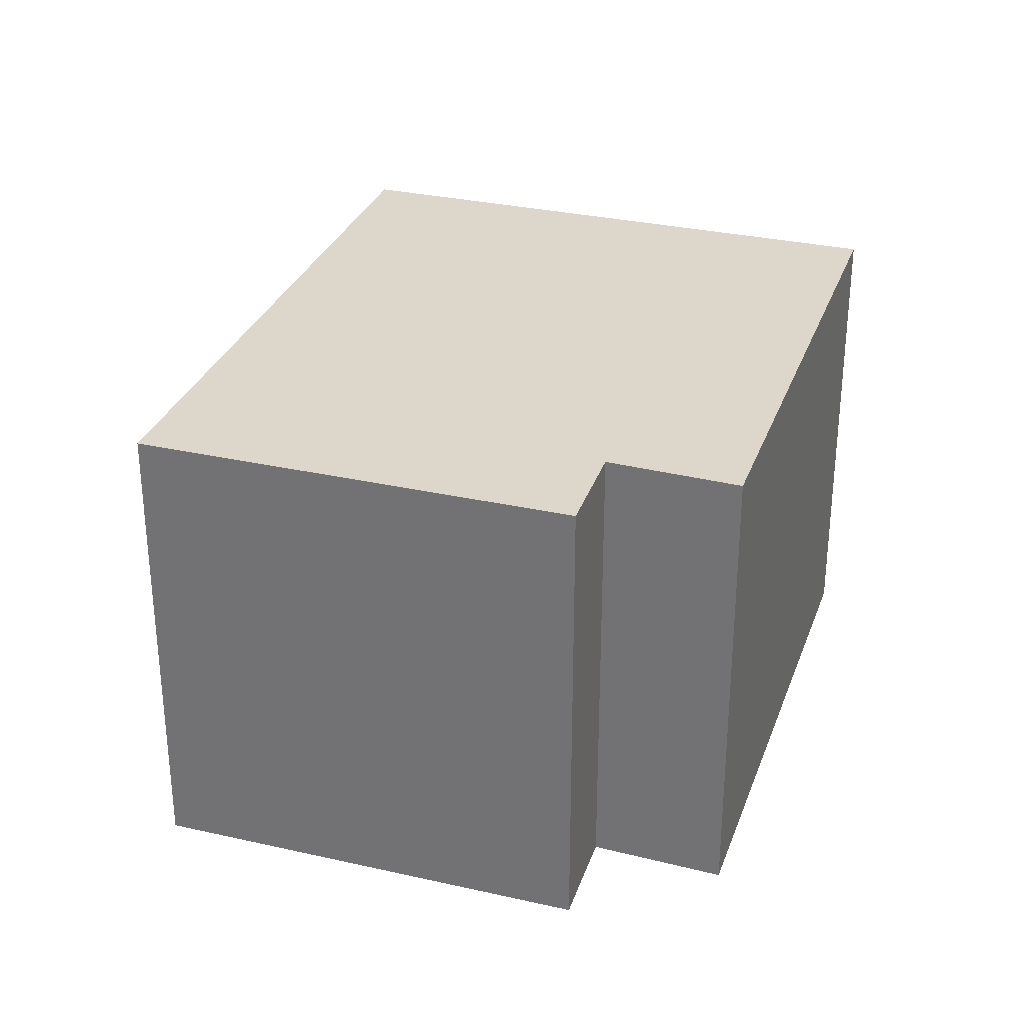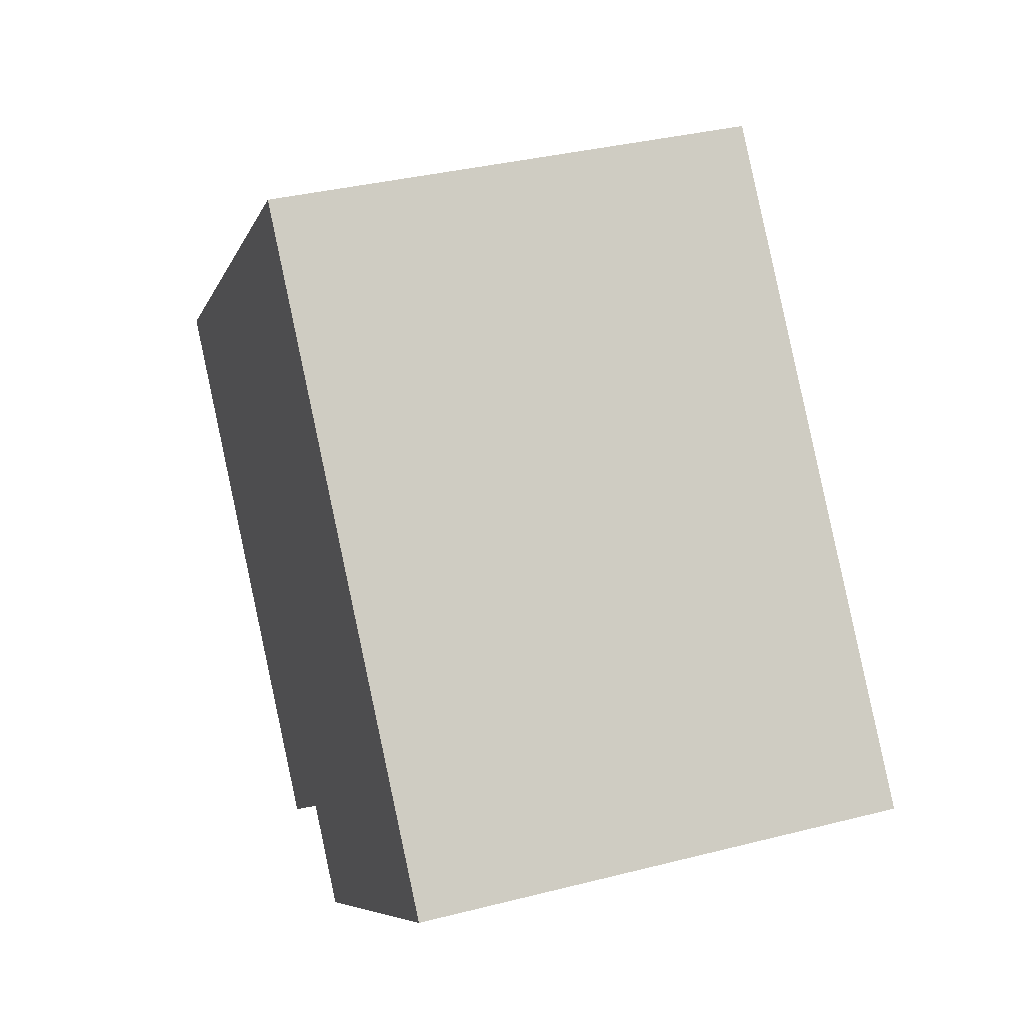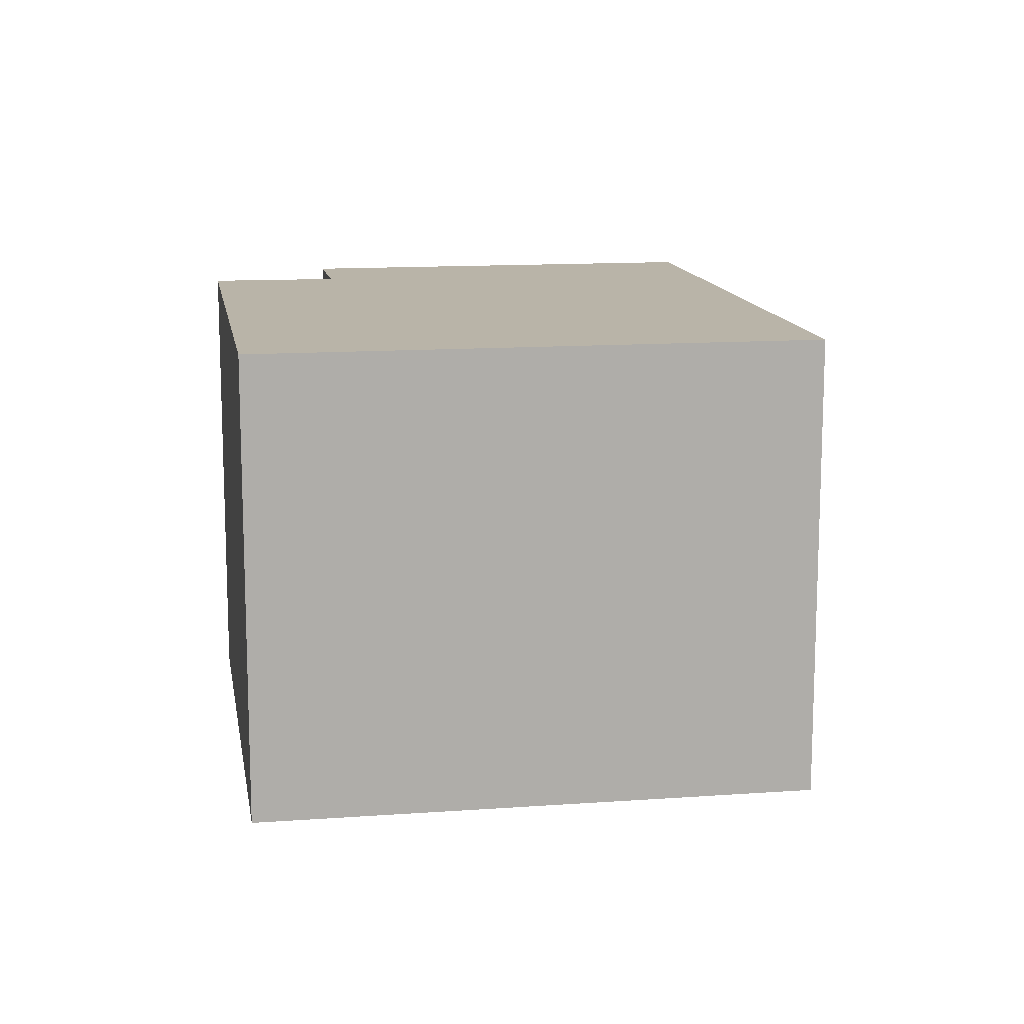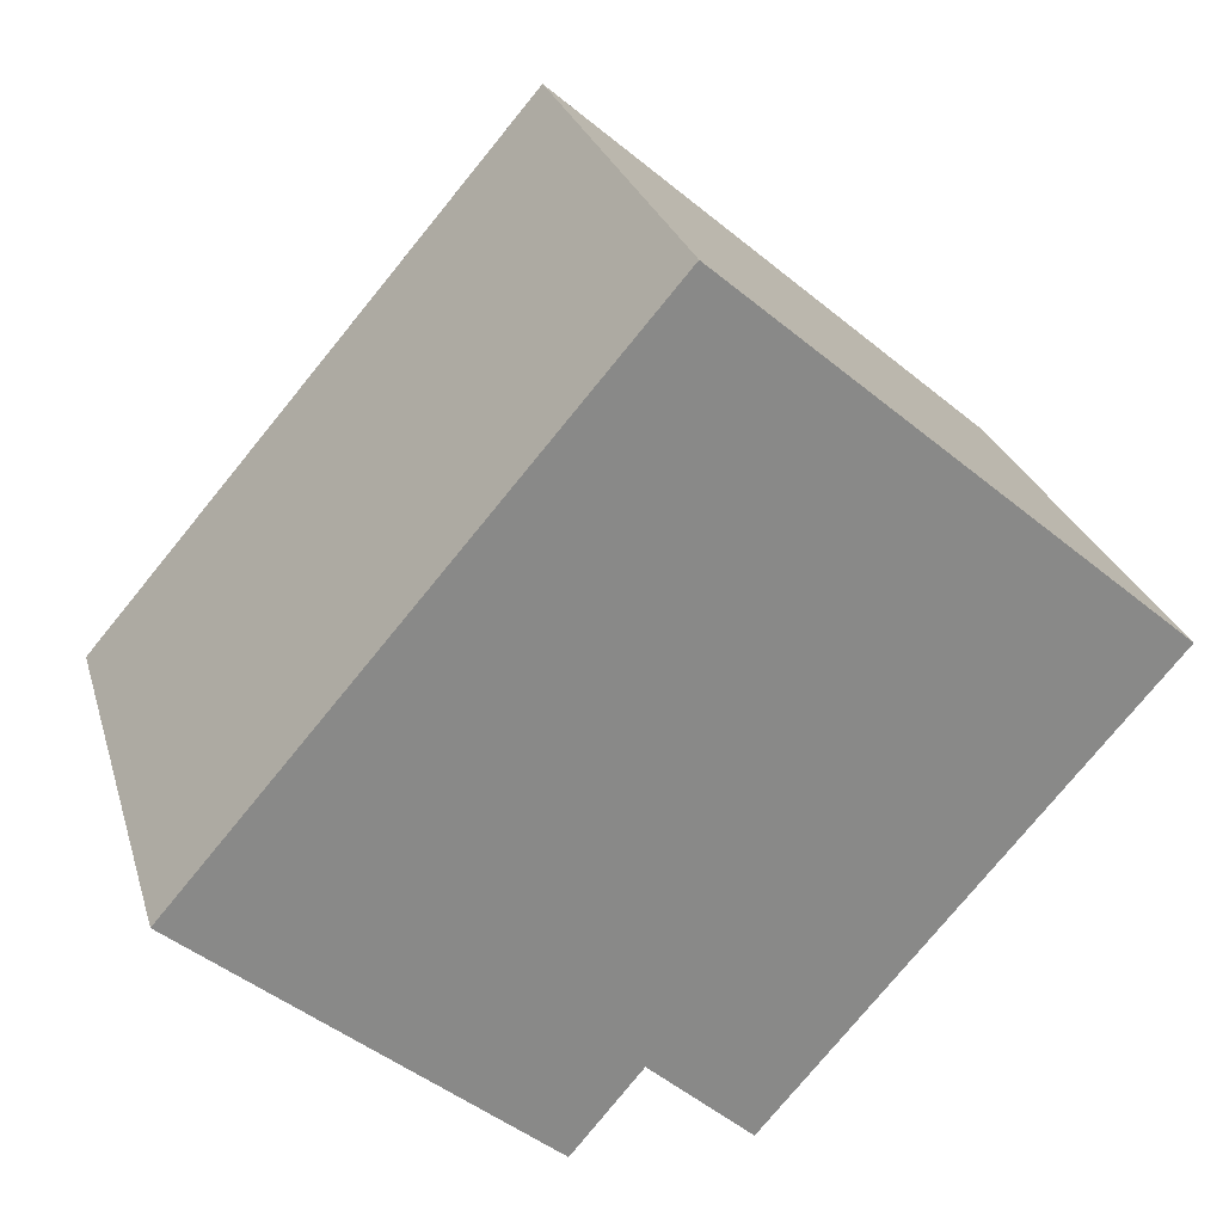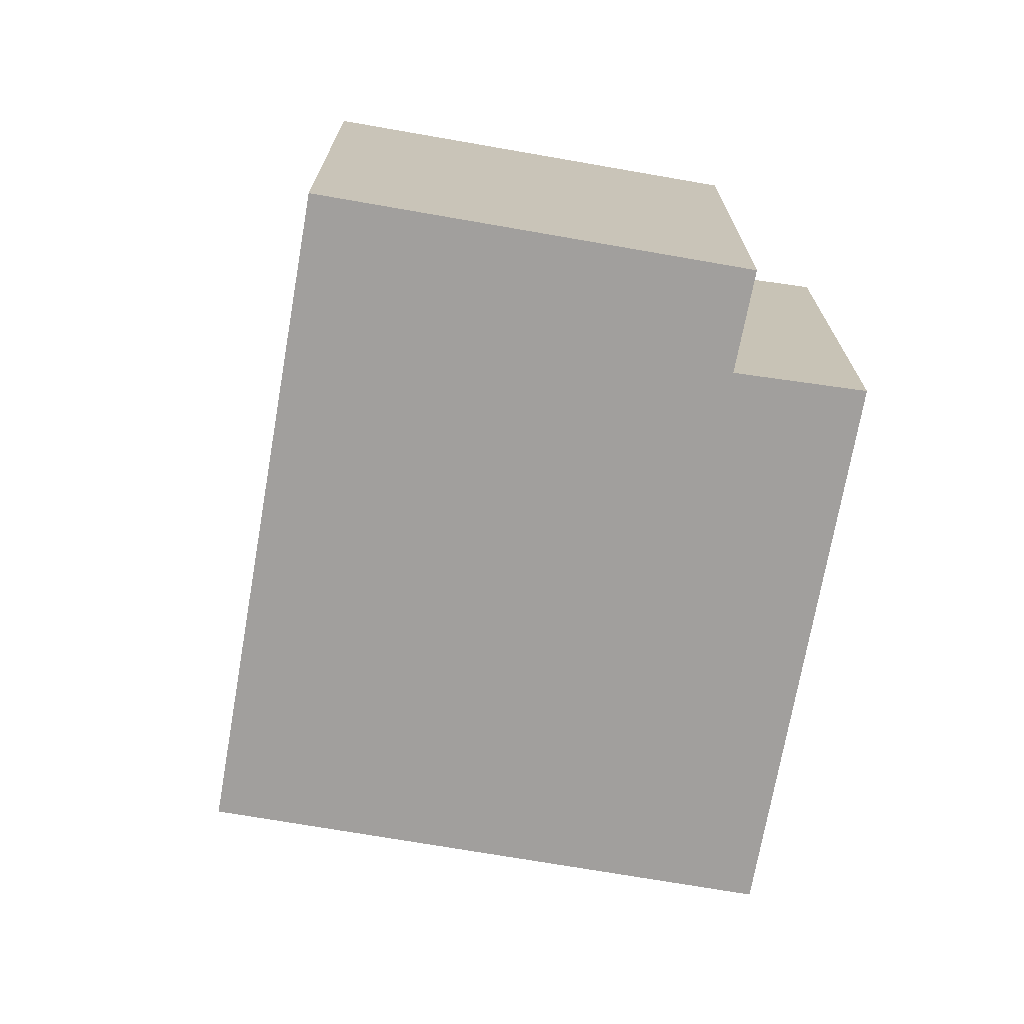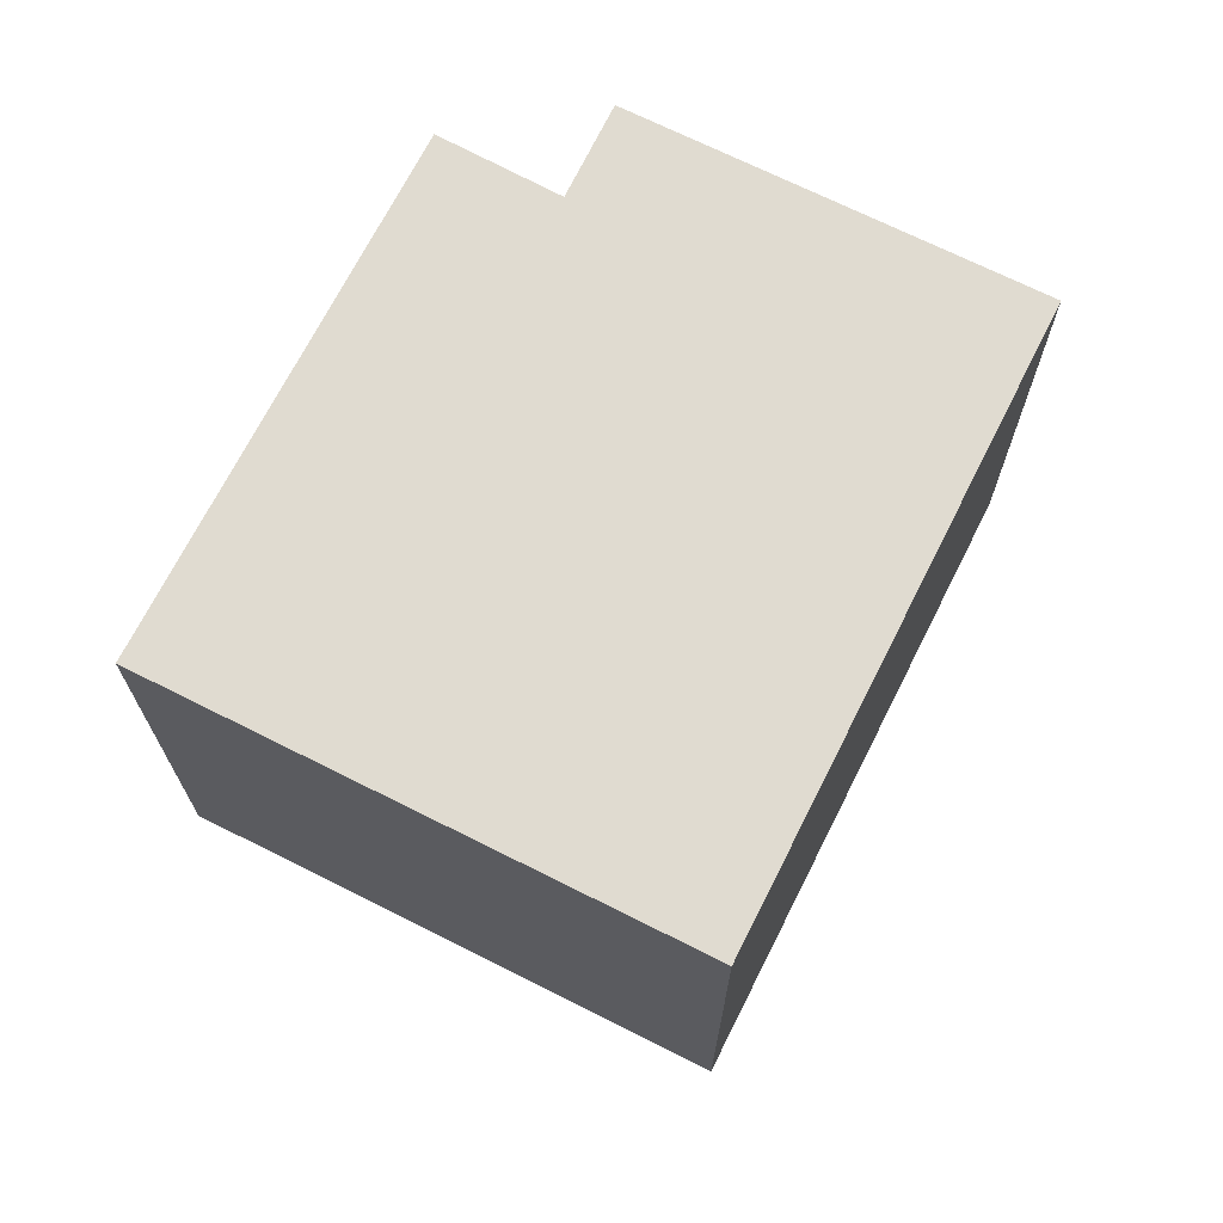
<metadata>
{"format":"obj","ext":"obj","renderer":"f3d","projection":"perspective","resolution":1024,"background":"white","views":[{"elev":30.8,"azim":157.1,"up":"+Y"},{"elev":35.6,"azim":71.4,"up":"+Z"},{"elev":13.1,"azim":-50.3,"up":"+Y"},{"elev":26.8,"azim":164.6,"up":"+Z"},{"elev":-71.5,"azim":129.2,"up":"+Y"},{"elev":69.8,"azim":-14.2,"up":"+Y"}]}
</metadata>
<code>
v  0 3.442 2.108e-16
v  3.456 3.442 -2.479
v  2.731 3.442 -3.15
v  6.399 3.442 -0.948
v  3.185 3.442 2.76
v  3.951 3.442 -3.07
v  2.731 1.929e-16 -3.15
v  0 0 0
v  3.951 1.88e-16 -3.07
v  3.456 1.518e-16 -2.479
v  3.185 -1.69e-16 2.76
v  6.399 5.805e-17 -0.948
g defaultobject
f 1 2 3
f 2 1 4
f 4 1 5
f 4 6 2
f 7 1 3
f 1 7 8
f 9 2 6
f 2 9 10
f 8 5 1
f 5 8 11
f 11 4 5
f 4 11 12
f 12 6 4
f 6 12 9
f 10 3 2
f 3 10 7
f 7 11 8
f 11 7 10
f 11 10 9
f 11 9 12

</code>
